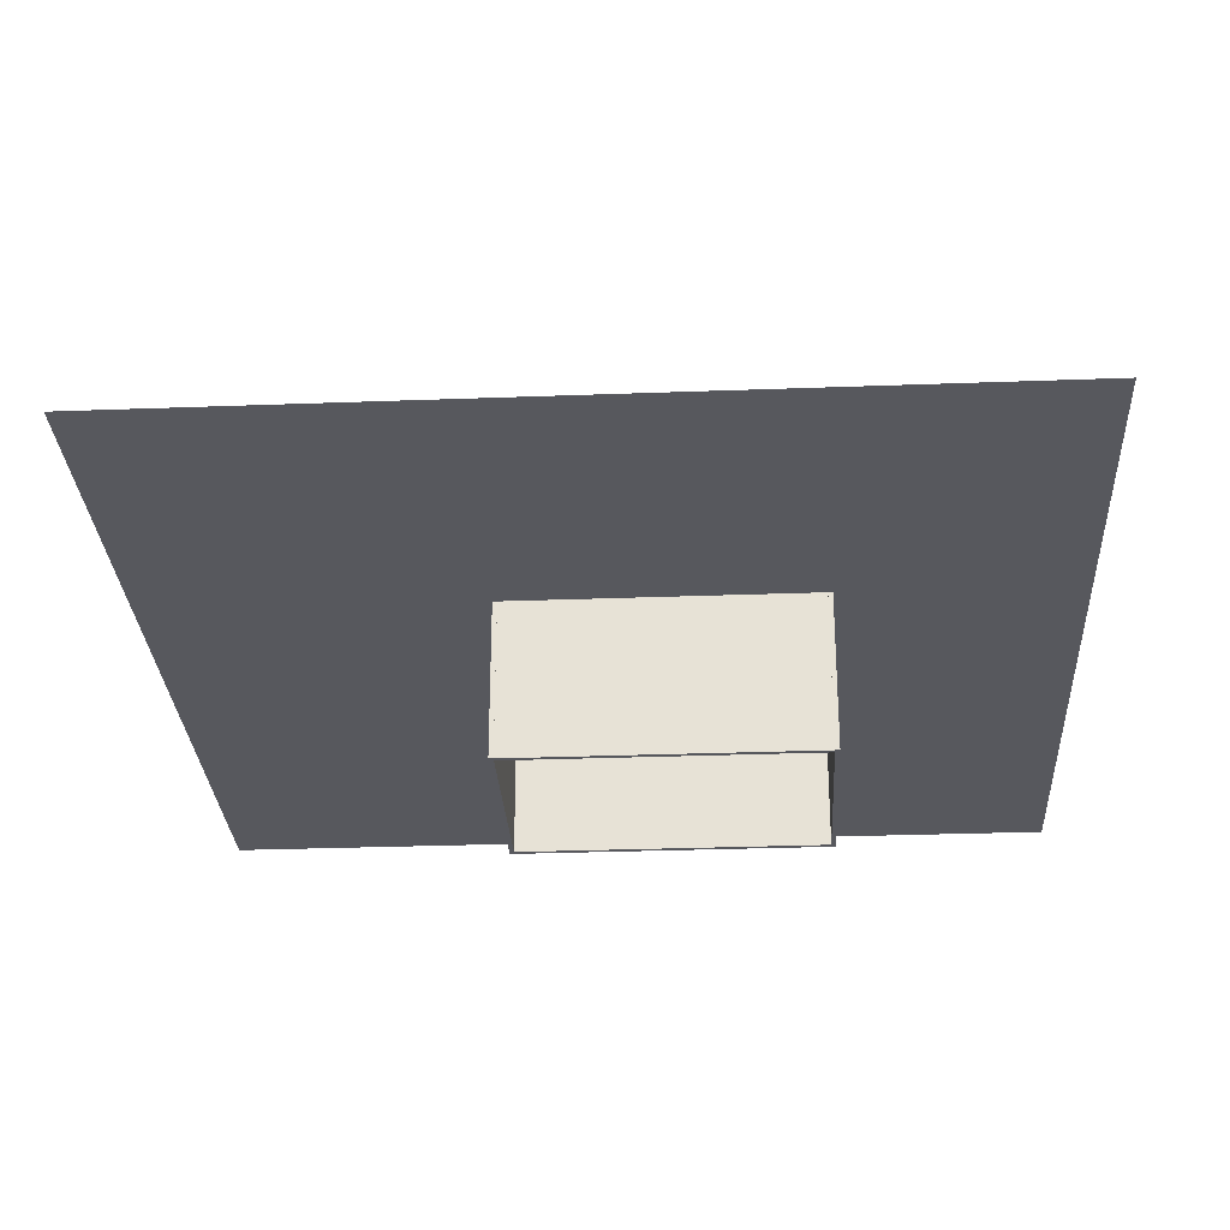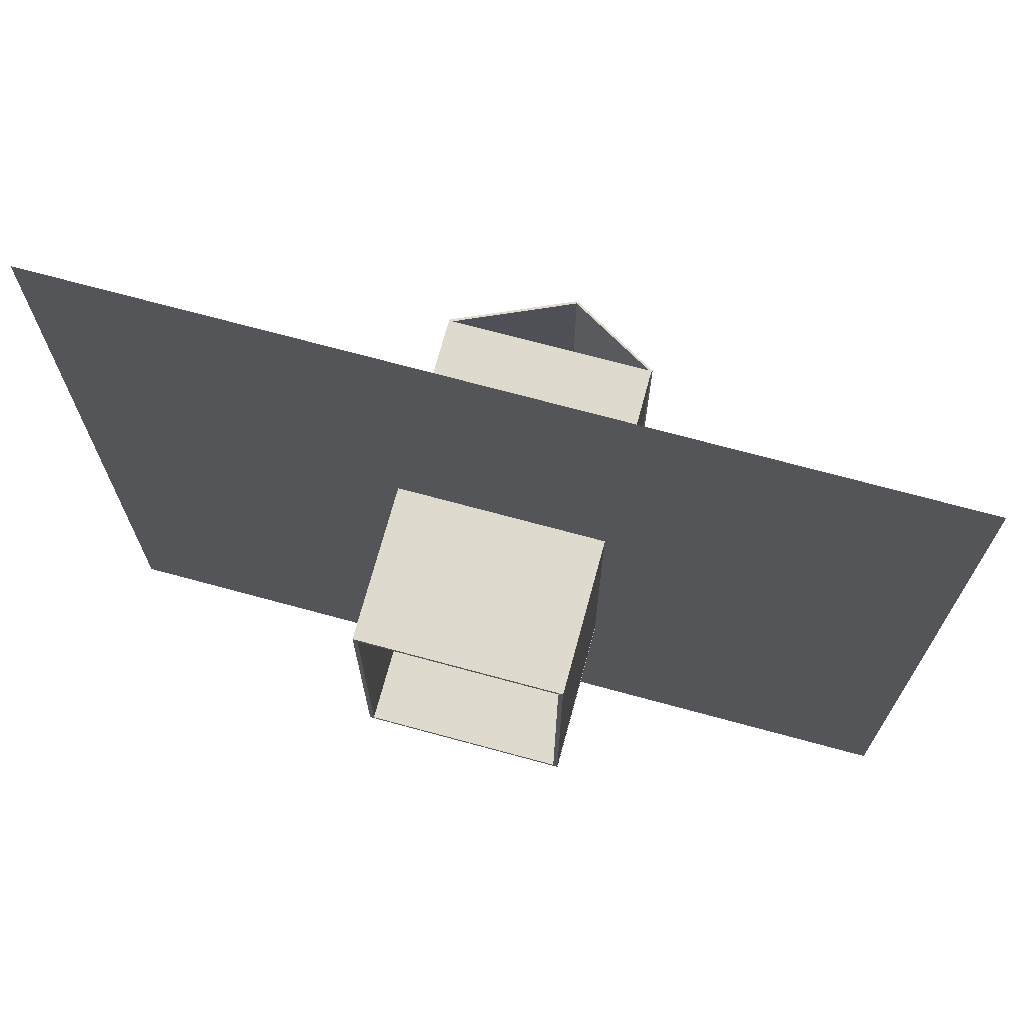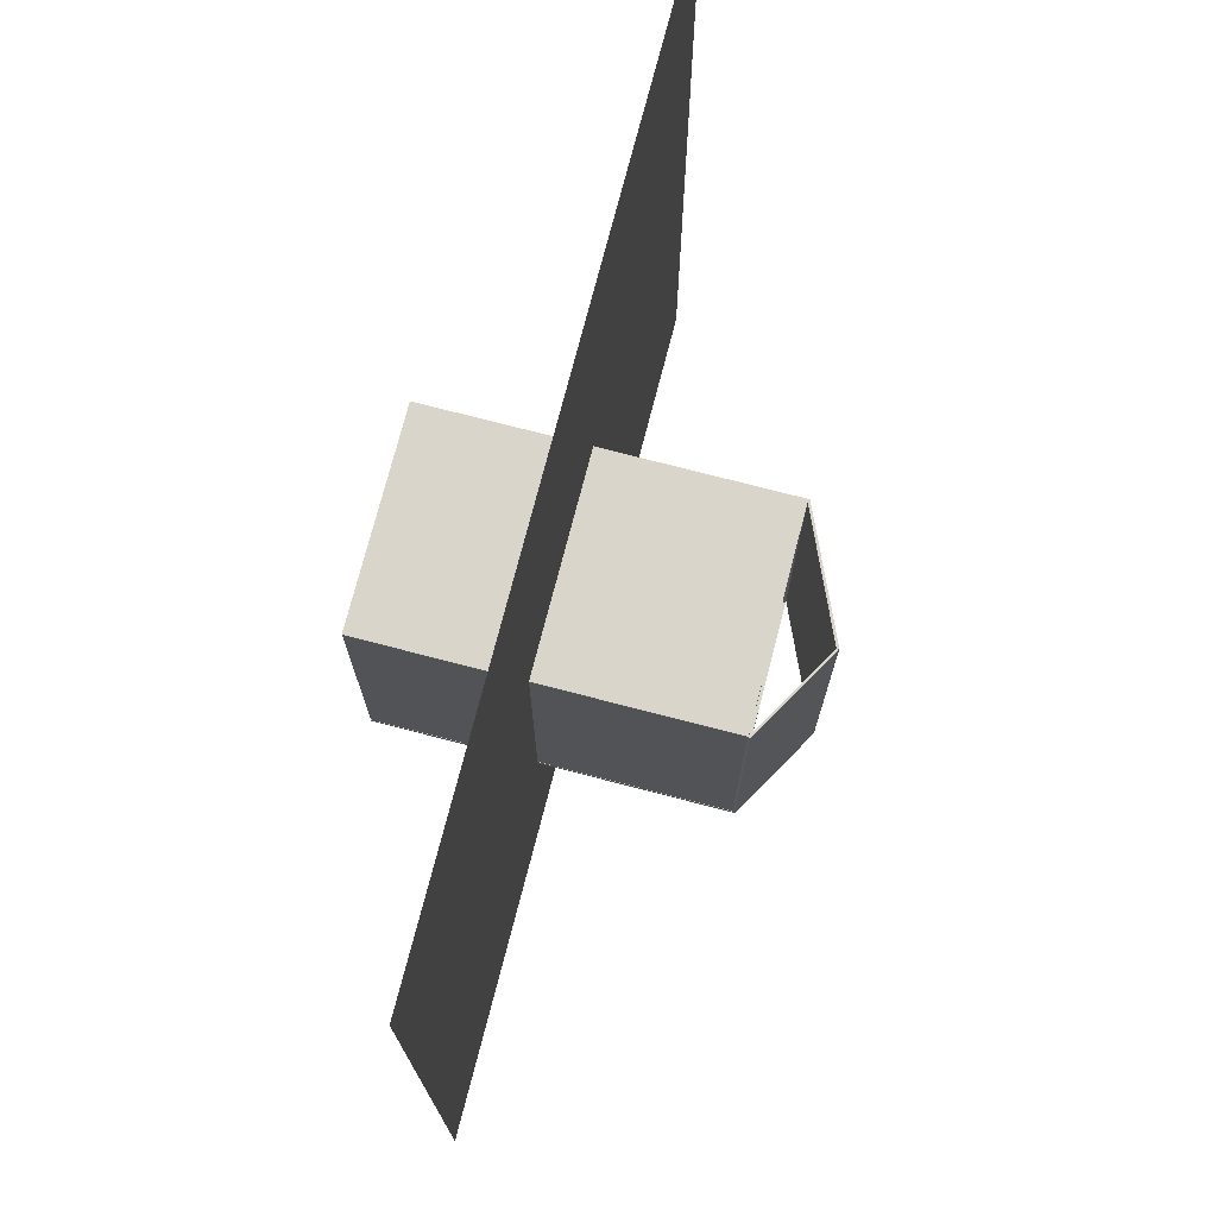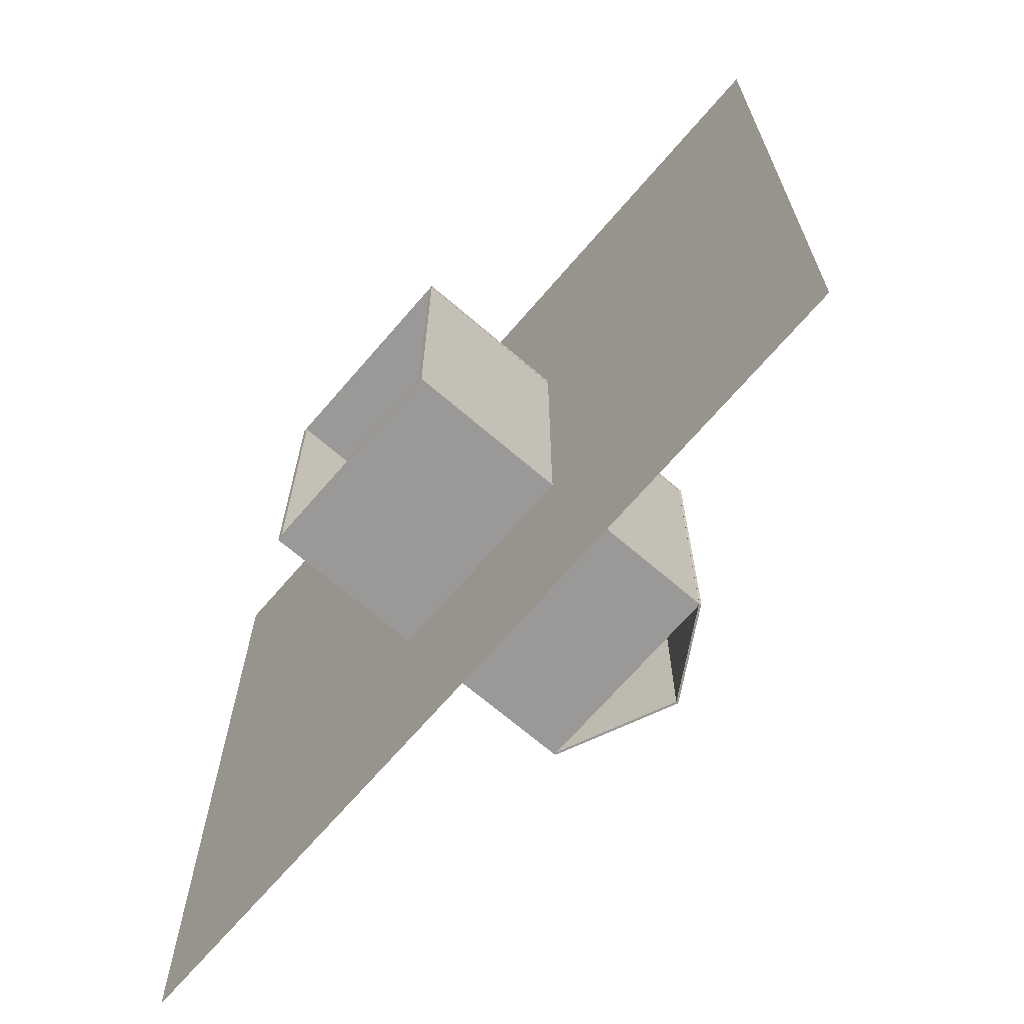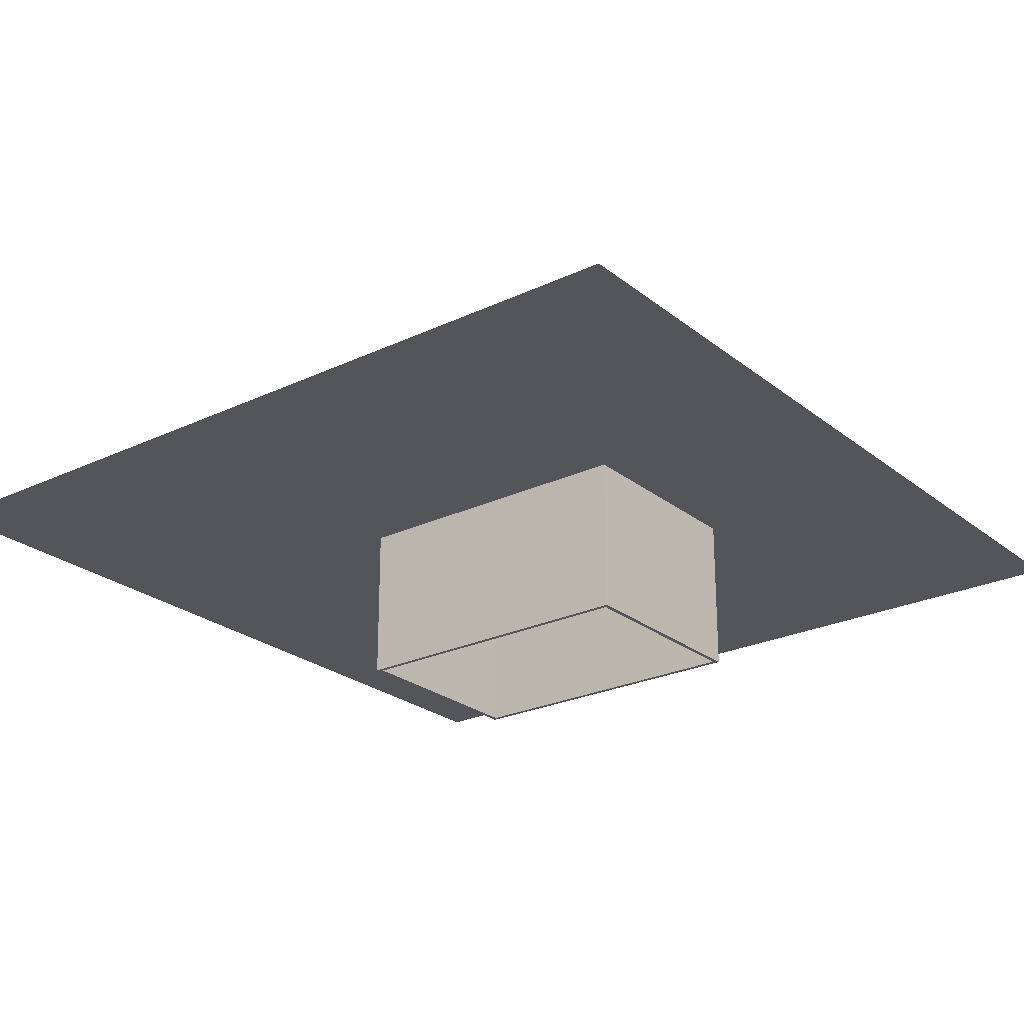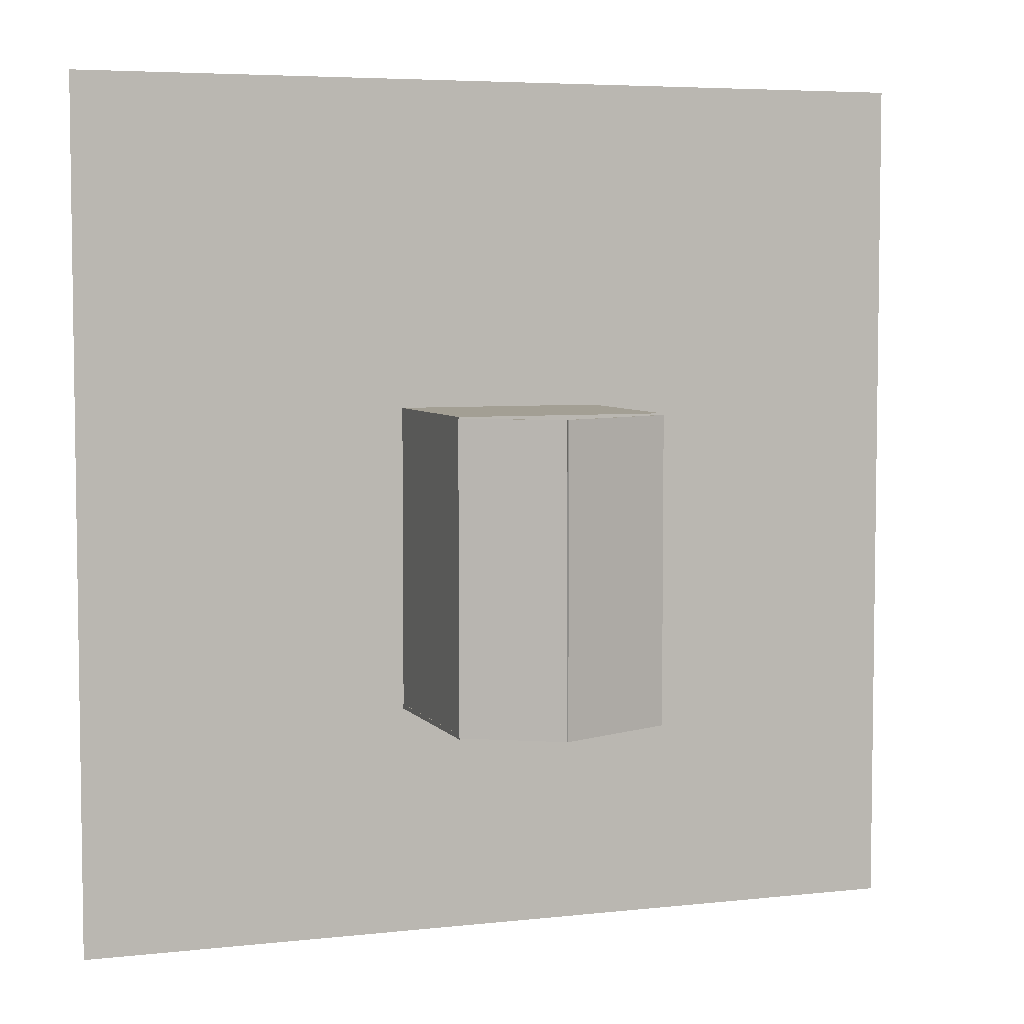
<metadata>
{"format":"obj","ext":"obj","renderer":"f3d","projection":"perspective","resolution":1024,"background":"white","views":[{"elev":-28.9,"azim":93.2,"up":"+Y"},{"elev":71.3,"azim":15.2,"up":"+Z"},{"elev":74.6,"azim":104.5,"up":"+Z"},{"elev":-68.9,"azim":49.3,"up":"+Z"},{"elev":-24.6,"azim":127.9,"up":"+Y"},{"elev":5.3,"azim":160.5,"up":"+Z"}]}
</metadata>
<code>
o Plane.001
v 9.352 0.1765 9.409
v -9.374 0.1765 9.409
v 9.352 0.1765 -18.58
v -9.374 0.1765 -18.58
f 2 1 4
f 1 3 4
o Cube.004_Cube.006
v -9.562 16.79 9.564
v -9.562 16.79 -18.48
v 1.333 21.67 -18.48
v 1.333 21.67 9.564
v -9.65 16.99 9.564
v -9.65 16.99 -18.48
v 1.245 21.86 -18.48
v 1.245 21.86 9.564
f 9 10 5
f 10 11 6
f 11 12 7
f 12 9 8
f 5 6 8
f 12 11 9
f 10 6 5
f 11 7 6
f 12 8 7
f 9 5 8
f 6 7 8
f 11 10 9
o Cube_Cube.002
v -9.559 -14.52 -18.21
v -9.559 -14.52 -18.62
v 9.559 -14.52 -18.62
v 9.559 -14.52 -18.21
v -9.559 16.88 -18.21
v -9.559 16.88 -18.62
v 9.559 16.88 -18.62
v 9.559 16.88 -18.21
f 17 18 13
f 18 19 14
f 19 20 15
f 20 17 16
f 13 14 16
f 20 19 17
f 18 14 13
f 19 15 14
f 20 16 15
f 17 13 16
f 14 15 16
f 19 18 17
o Plane
v 40 0 40
v -40 0 40
v 40 0 -40
v -40 0 -40
f 22 21 24
f 21 23 24
o Cube.001_Cube.003
v 9.121 -14.52 9.348
v 9.535 -14.52 9.348
v 9.535 -14.52 -18.32
v 9.121 -14.52 -18.32
v 9.121 16.88 9.348
v 9.535 16.88 9.348
v 9.535 16.88 -18.32
v 9.121 16.88 -18.32
f 29 30 25
f 30 31 26
f 31 32 27
f 32 29 28
f 25 26 28
f 32 31 29
f 30 26 25
f 31 27 26
f 32 28 27
f 29 25 28
f 26 27 28
f 31 30 29
o Cube.002_Cube.004
v -9.559 -14.52 9.712
v -9.559 -14.52 9.298
v 9.559 -14.52 9.298
v 9.559 -14.52 9.712
v -9.559 16.88 9.712
v -9.559 16.88 9.298
v 9.559 16.88 9.298
v 9.559 16.88 9.712
f 37 38 33
f 38 39 34
f 39 40 35
f 40 37 36
f 33 34 36
f 40 39 37
f 38 34 33
f 39 35 34
f 40 36 35
f 37 33 36
f 34 35 36
f 39 38 37
o Cube.003_Cube.005
v -9.551 -14.52 9.348
v -9.137 -14.52 9.348
v -9.137 -14.52 -18.32
v -9.551 -14.52 -18.32
v -9.551 16.88 9.348
v -9.137 16.88 9.348
v -9.137 16.88 -18.32
v -9.551 16.88 -18.32
f 45 46 41
f 46 47 42
f 47 48 43
f 48 45 44
f 41 42 44
f 48 47 45
f 46 42 41
f 47 43 42
f 48 44 43
f 45 41 44
f 42 43 44
f 47 46 45
o Cube.005_Cube.007
v 9.655 17.01 9.564
v 9.655 17.01 -18.48
v 1.38 21.82 -18.48
v 1.38 21.82 9.564
v 9.553 16.83 9.564
v 9.553 16.83 -18.48
v 1.277 21.64 -18.48
v 1.277 21.64 9.564
f 53 54 49
f 54 55 50
f 55 56 51
f 56 53 52
f 49 50 52
f 56 55 53
f 54 50 49
f 55 51 50
f 56 52 51
f 53 49 52
f 50 51 52
f 55 54 53

</code>
